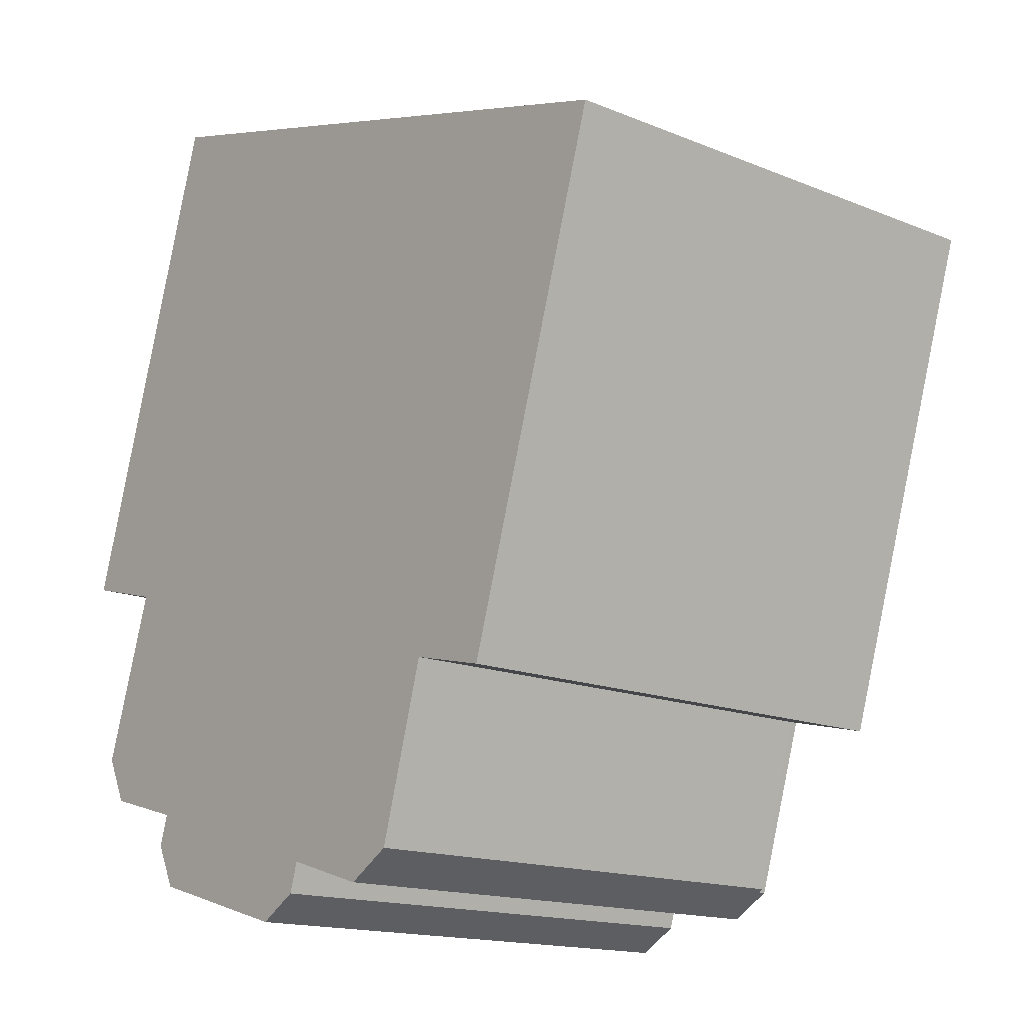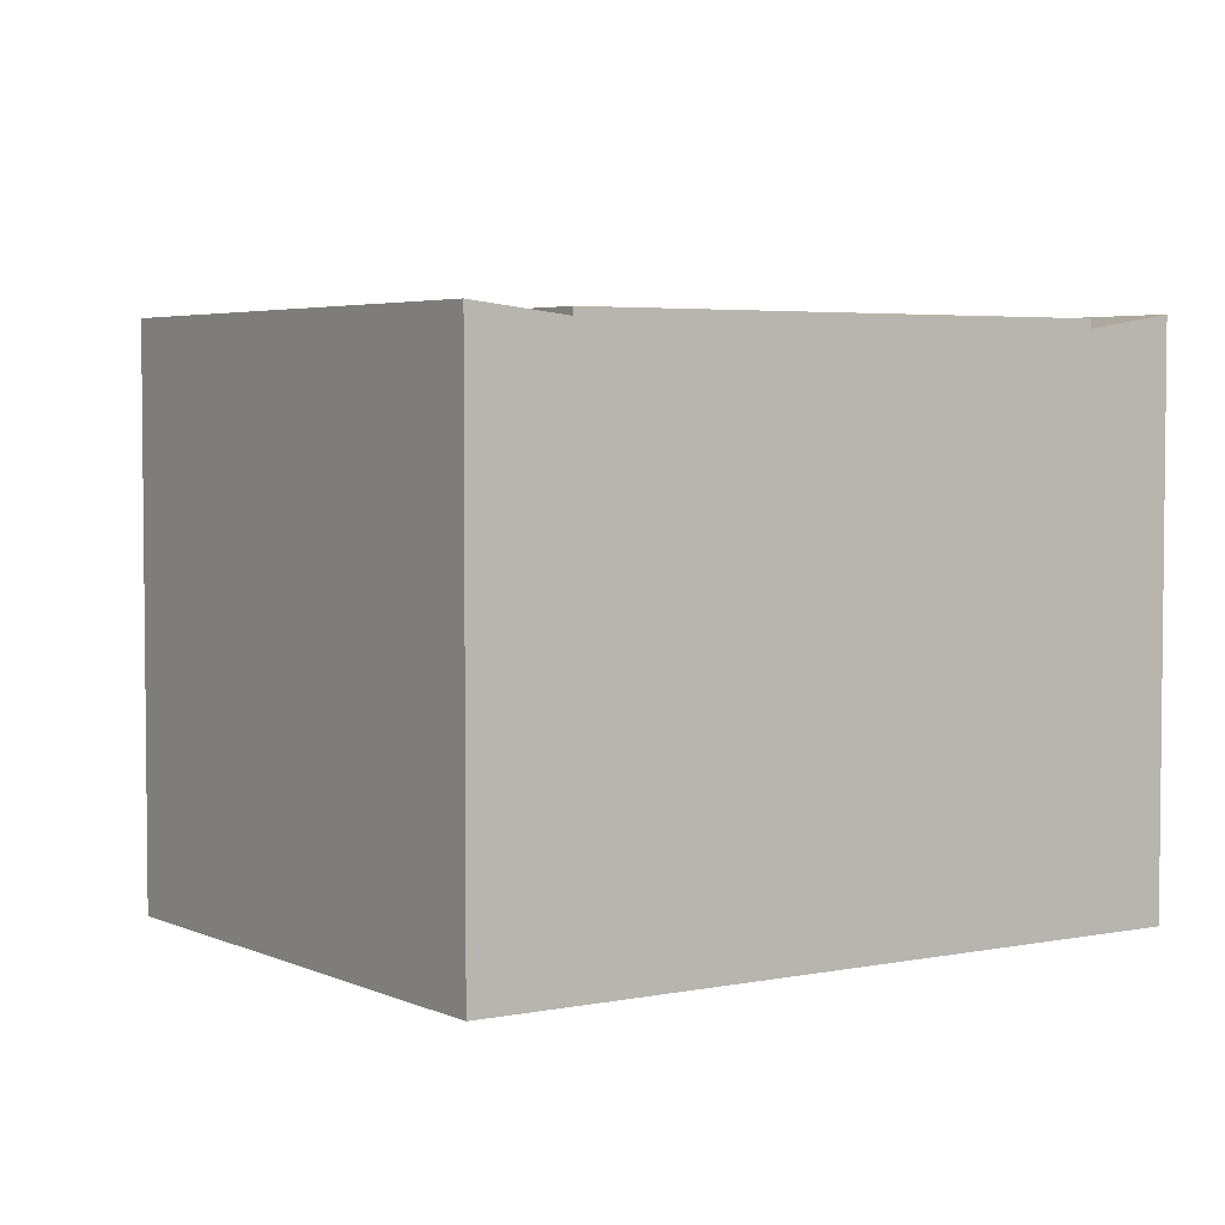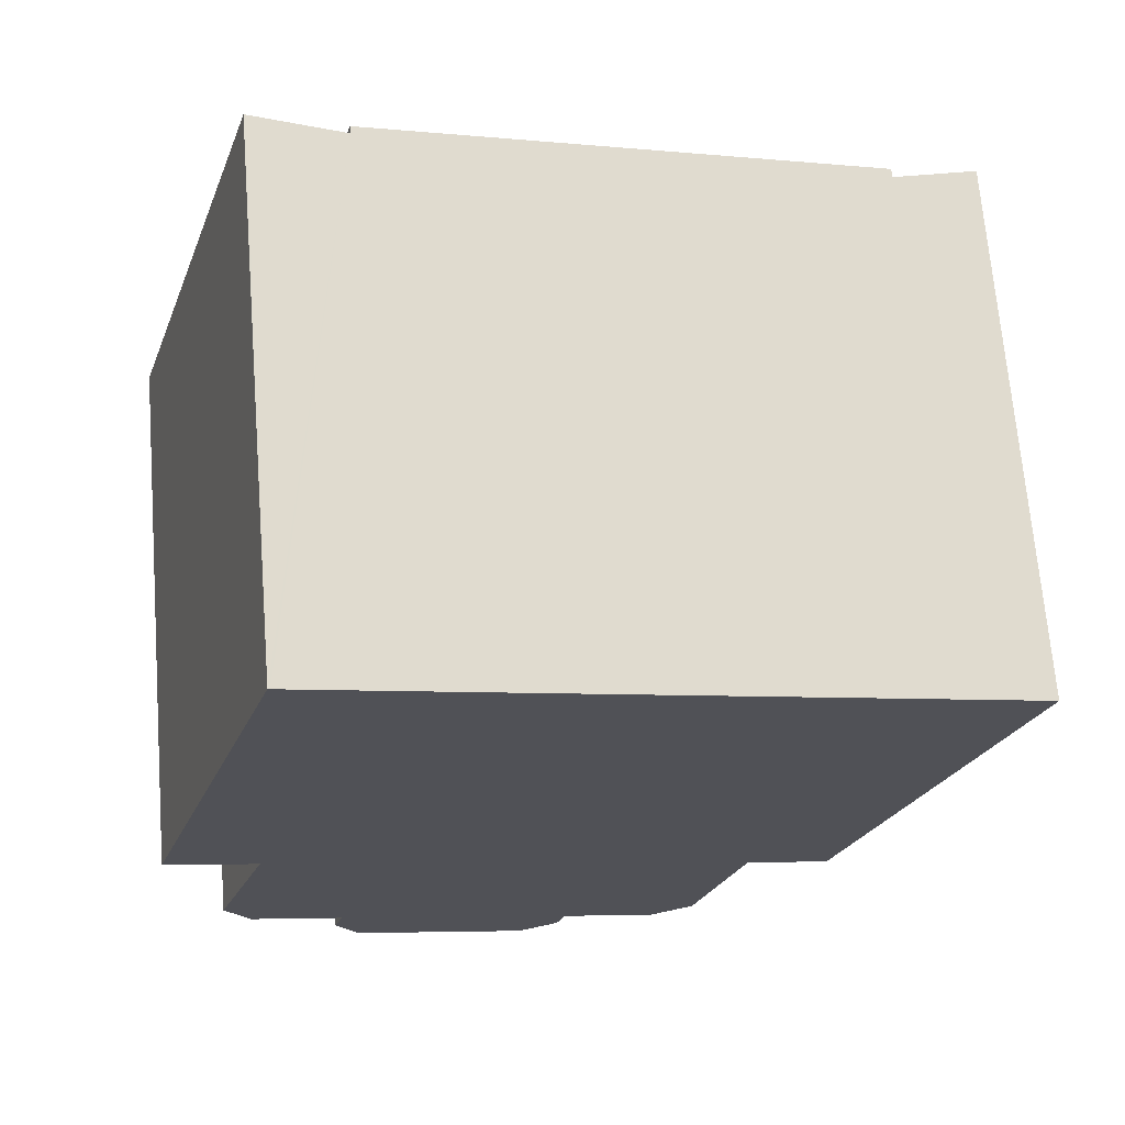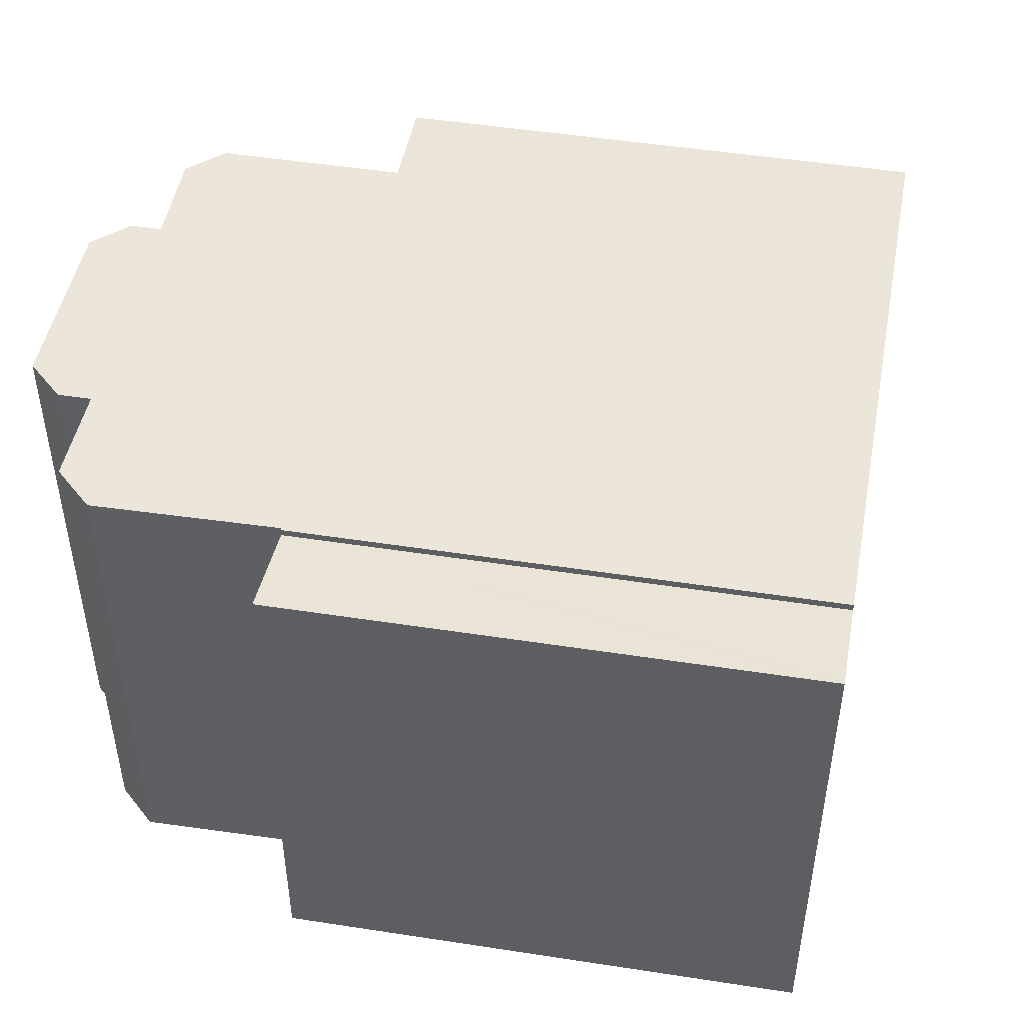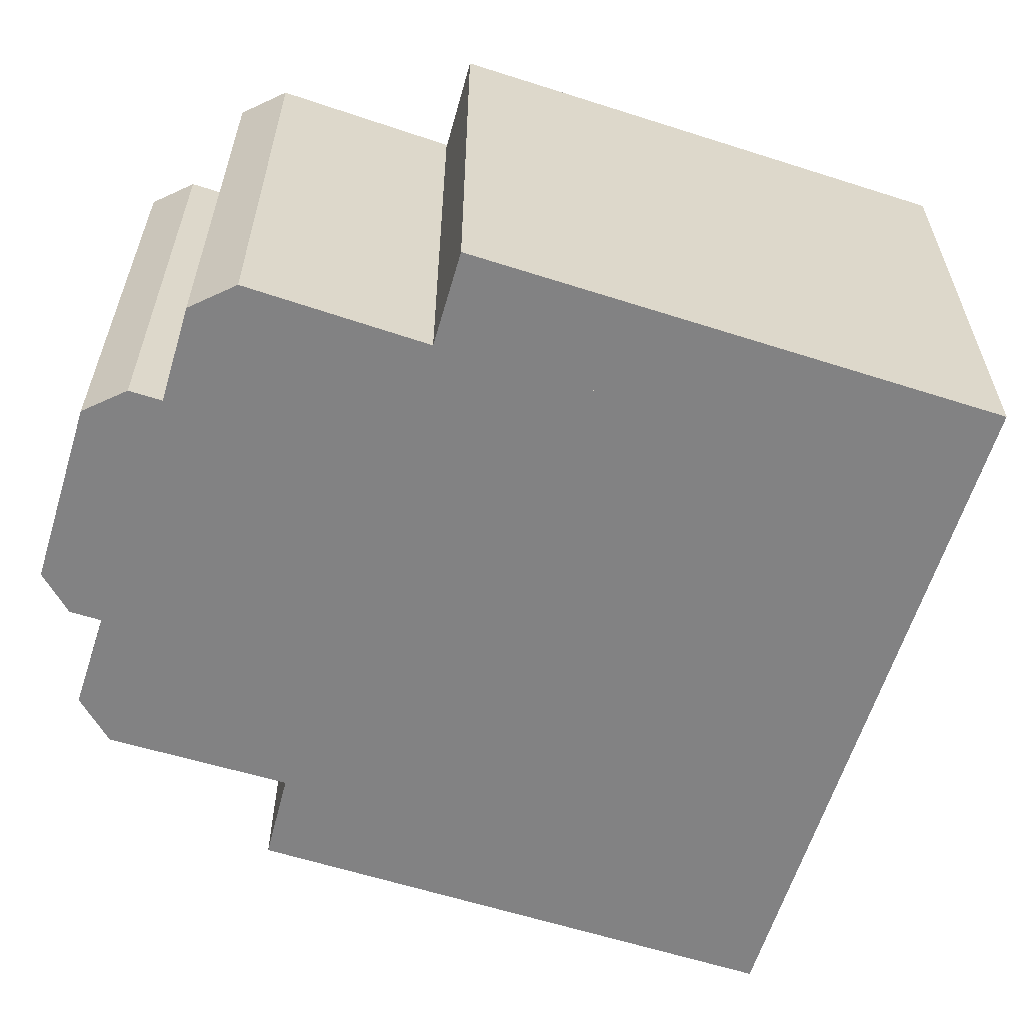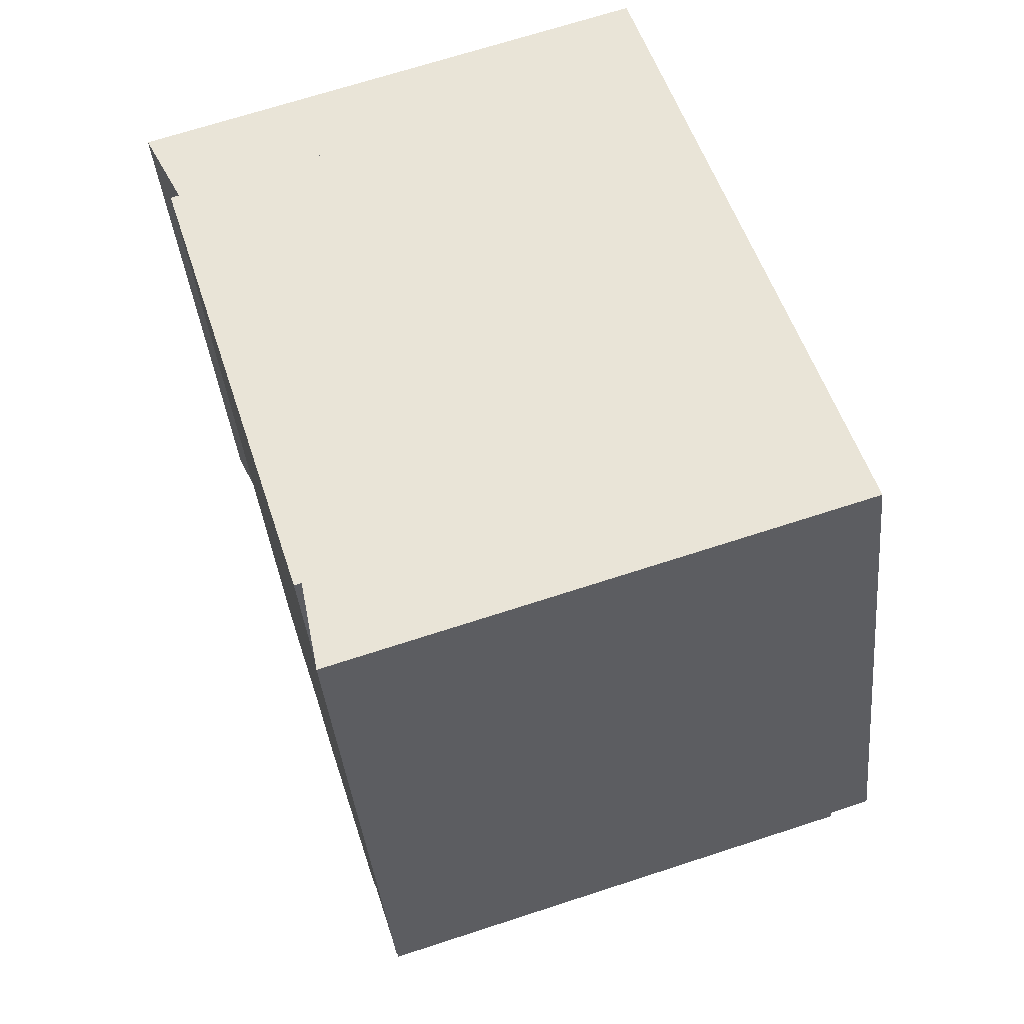
<metadata>
{"format":"obj","ext":"obj","renderer":"f3d","projection":"perspective","resolution":1024,"background":"white","views":[{"elev":-15.7,"azim":49.5,"up":"+Z"},{"elev":4.0,"azim":-17.5,"up":"+Y"},{"elev":69.0,"azim":-4.6,"up":"+Z"},{"elev":48.3,"azim":-63.1,"up":"+Y"},{"elev":-60.9,"azim":-91.0,"up":"+Y"},{"elev":68.7,"azim":-108.1,"up":"+Z"}]}
</metadata>
<code>
v  4.52 15.11 14.68
v  2.086 14.87 -0.561
v  0 15.11 9.252e-16
v  2.613 14.8 -0.703
v  4.577 15.1 14.66
v  7.115 14.8 13.92
v  4.52 -8.986e-16 14.68
v  4.577 -8.976e-16 14.66
v  7.115 -8.521e-16 13.92
v  2.613 4.305e-17 -0.703
v  0 0 0
v  2.086 3.435e-17 -0.561
v  16.76 14.76 -5.284
v  16.78 14.77 -5.291
v  16.29 14.76 -7.015
v  16.86 14.77 -5.02
v  21.35 14.76 9.748
v  19.31 15.16 -5.605
v  23.78 15.16 9.035
v  15.27 14.76 -10.15
v  15.33 14.76 -10.12
v  15.41 14.76 -10.06
v  21.35 -5.969e-16 9.748
v  16.76 3.236e-16 -5.284
v  15.27 6.214e-16 -10.15
v  23.78 -5.532e-16 9.035
v  19.31 3.432e-16 -5.605
v  16.86 3.074e-16 -5.02
v  16.78 3.24e-16 -5.291
v  15.41 6.163e-16 -10.06
v  16.29 4.295e-16 -7.015
v  15.33 6.194e-16 -10.12
v  21.35 15.01 9.748
v  2.613 15.01 -0.703
v  7.115 15.01 13.92
v  2.675 15.01 -0.72
v  2.662 15.01 -0.761
v  2.545 15.01 -1.122
v  1.381 15.01 -4.704
v  1.023 15.01 -5.805
v  1.035 15.01 -5.828
v  1.708 15.01 -7.186
v  4.431 15.01 -7.944
v  16.76 15.01 -5.284
v  4.145 15.01 -8.864
v  4.784 15.01 -10.16
v  11.36 15.01 -10.04
v  14.06 15.01 -10.87
v  15.27 15.01 -10.15
v  9.893 15.01 -11.63
v  11.1 15.01 -10.92
v  14.06 6.656e-16 -10.87
v  11.36 6.149e-16 -10.04
v  9.893 7.119e-16 -11.63
v  4.784 6.222e-16 -10.16
v  4.431 4.864e-16 -7.944
v  1.708 4.4e-16 -7.186
v  2.675 4.409e-17 -0.72
v  11.1 6.685e-16 -10.92
v  4.145 5.428e-16 -8.864
v  1.035 3.569e-16 -5.828
v  1.023 3.555e-16 -5.805
v  1.381 2.88e-16 -4.704
v  2.545 6.87e-17 -1.122
v  2.662 4.66e-17 -0.761
g defaultobject
f 1 2 3
f 2 1 4
f 4 1 5
f 4 5 6
f 7 5 1
f 5 7 6
f 6 7 8
f 6 8 9
f 9 4 6
f 4 9 10
f 2 11 3
f 11 2 4
f 11 4 10
f 11 10 12
f 11 1 3
f 1 11 7
f 8 10 9
f 10 8 7
f 10 7 12
f 12 7 11
f 13 14 15
f 14 13 16
f 16 13 17
f 18 17 19
f 17 18 16
f 15 20 13
f 20 15 21
f 21 15 22
f 13 23 17
f 23 13 20
f 23 20 24
f 24 20 25
f 17 26 19
f 26 17 23
f 26 18 19
f 18 26 27
f 28 14 16
f 14 28 15
f 15 28 22
f 22 28 29
f 22 29 30
f 30 29 31
f 27 16 18
f 16 27 28
f 30 21 22
f 21 30 20
f 20 30 25
f 25 30 32
f 32 24 25
f 24 32 30
f 24 30 31
f 24 31 29
f 24 29 28
f 24 28 23
f 23 28 27
f 23 27 26
f 33 34 35
f 34 33 36
f 36 33 37
f 37 33 38
f 38 33 39
f 39 33 40
f 40 33 41
f 41 33 42
f 42 33 43
f 43 33 44
f 43 44 45
f 45 44 46
f 46 44 47
f 47 44 48
f 48 44 49
f 47 50 46
f 50 47 51
f 52 47 48
f 47 52 53
f 54 46 50
f 46 54 55
f 56 42 43
f 42 56 57
f 58 34 36
f 34 58 10
f 53 51 47
f 51 53 59
f 23 44 33
f 44 23 24
f 44 24 49
f 49 24 25
f 59 50 51
f 50 59 54
f 25 48 49
f 48 25 52
f 55 45 46
f 45 55 60
f 57 41 42
f 41 57 61
f 61 40 41
f 40 61 62
f 60 43 45
f 43 60 56
f 62 39 40
f 39 62 38
f 38 62 37
f 37 62 36
f 36 62 58
f 58 62 63
f 58 63 64
f 58 64 65
f 10 35 34
f 35 10 9
f 9 33 35
f 33 9 23
f 55 53 60
f 53 55 59
f 59 55 54
f 10 23 9
f 23 10 58
f 23 58 24
f 24 58 65
f 24 65 64
f 24 64 63
f 24 63 25
f 25 63 62
f 25 62 61
f 25 61 57
f 25 57 56
f 25 56 60
f 25 60 53
f 25 53 52

</code>
